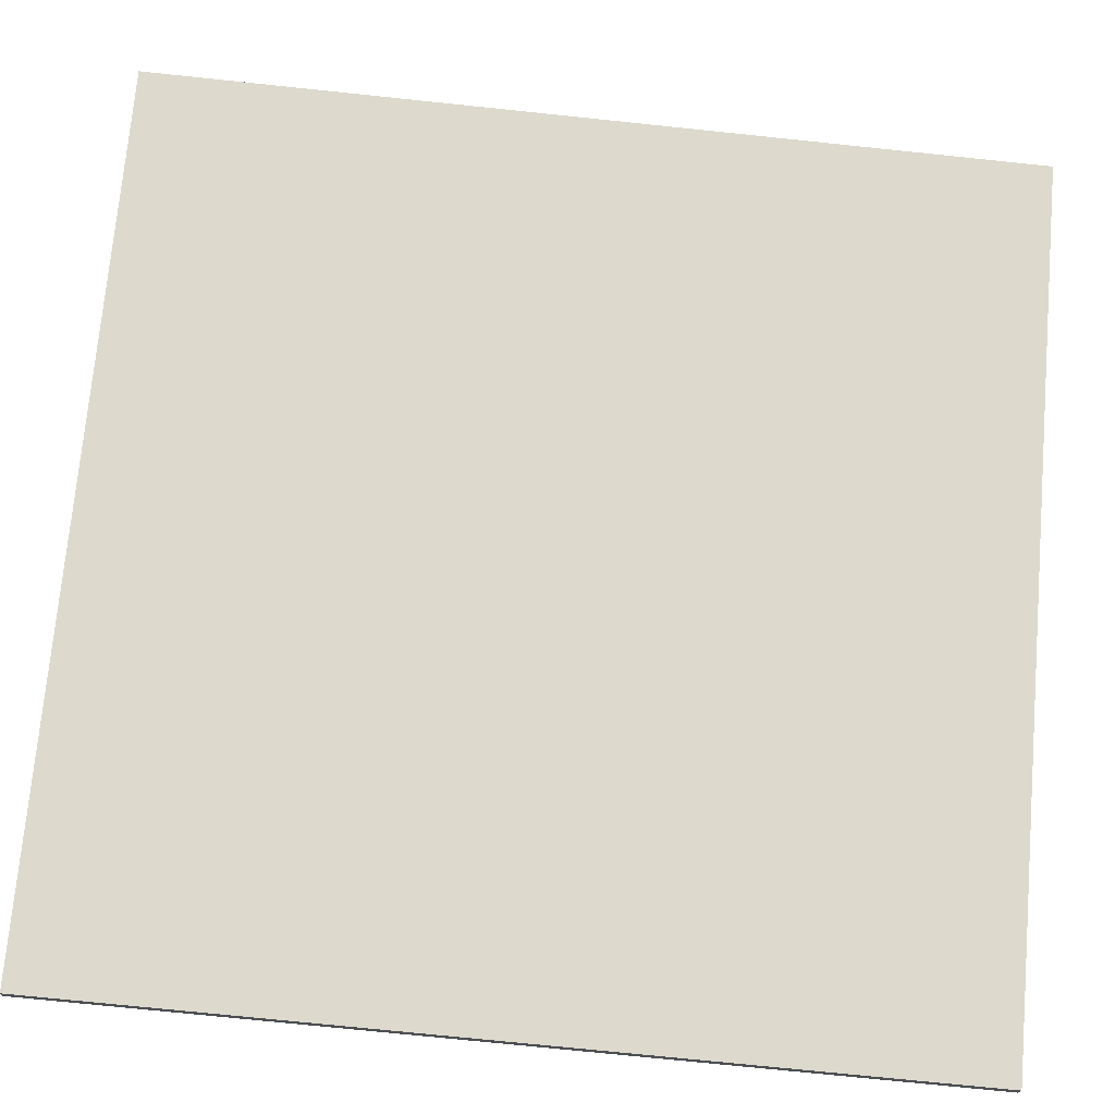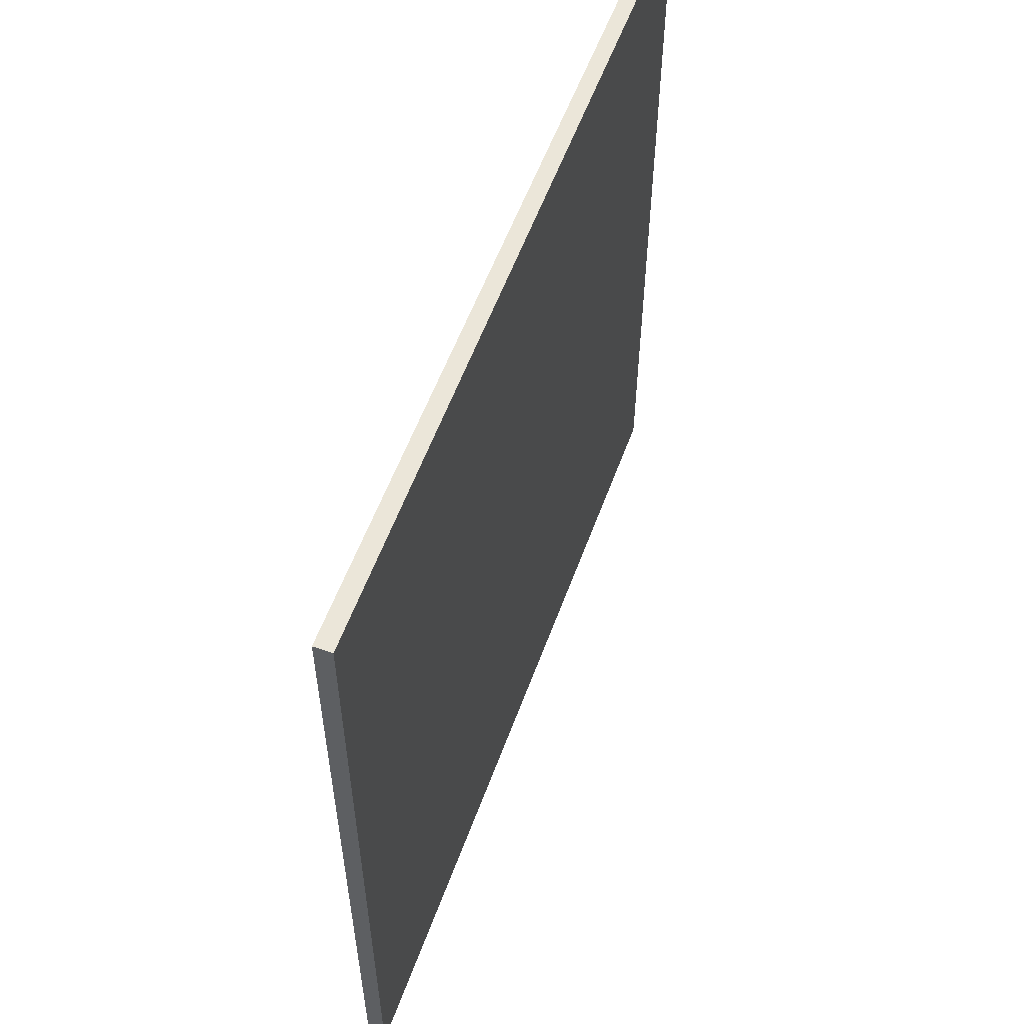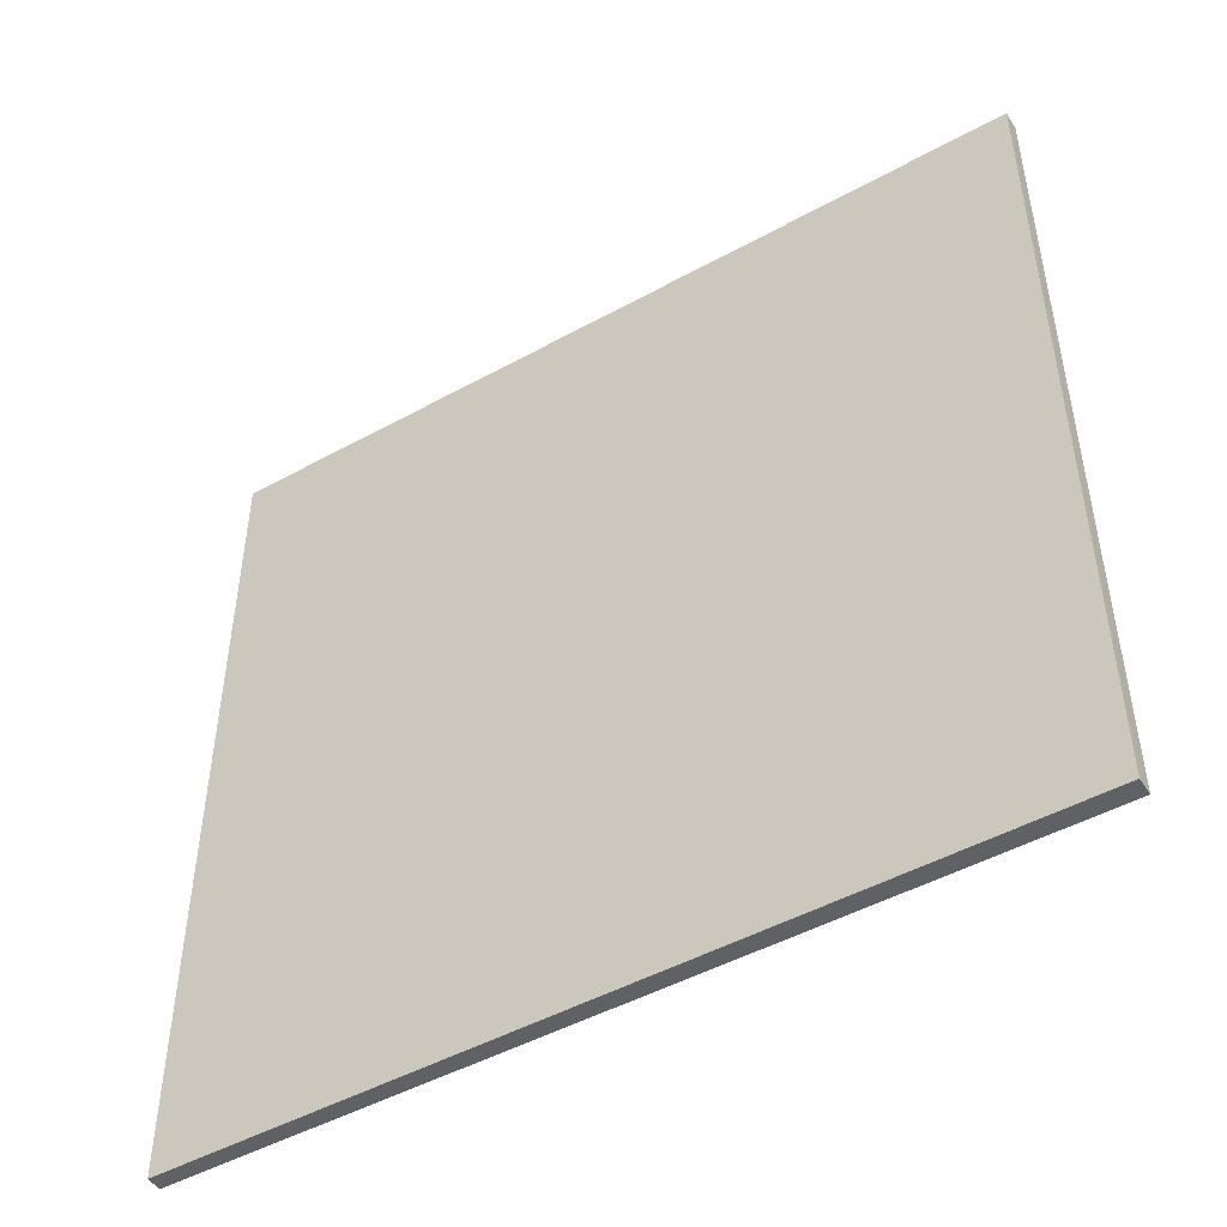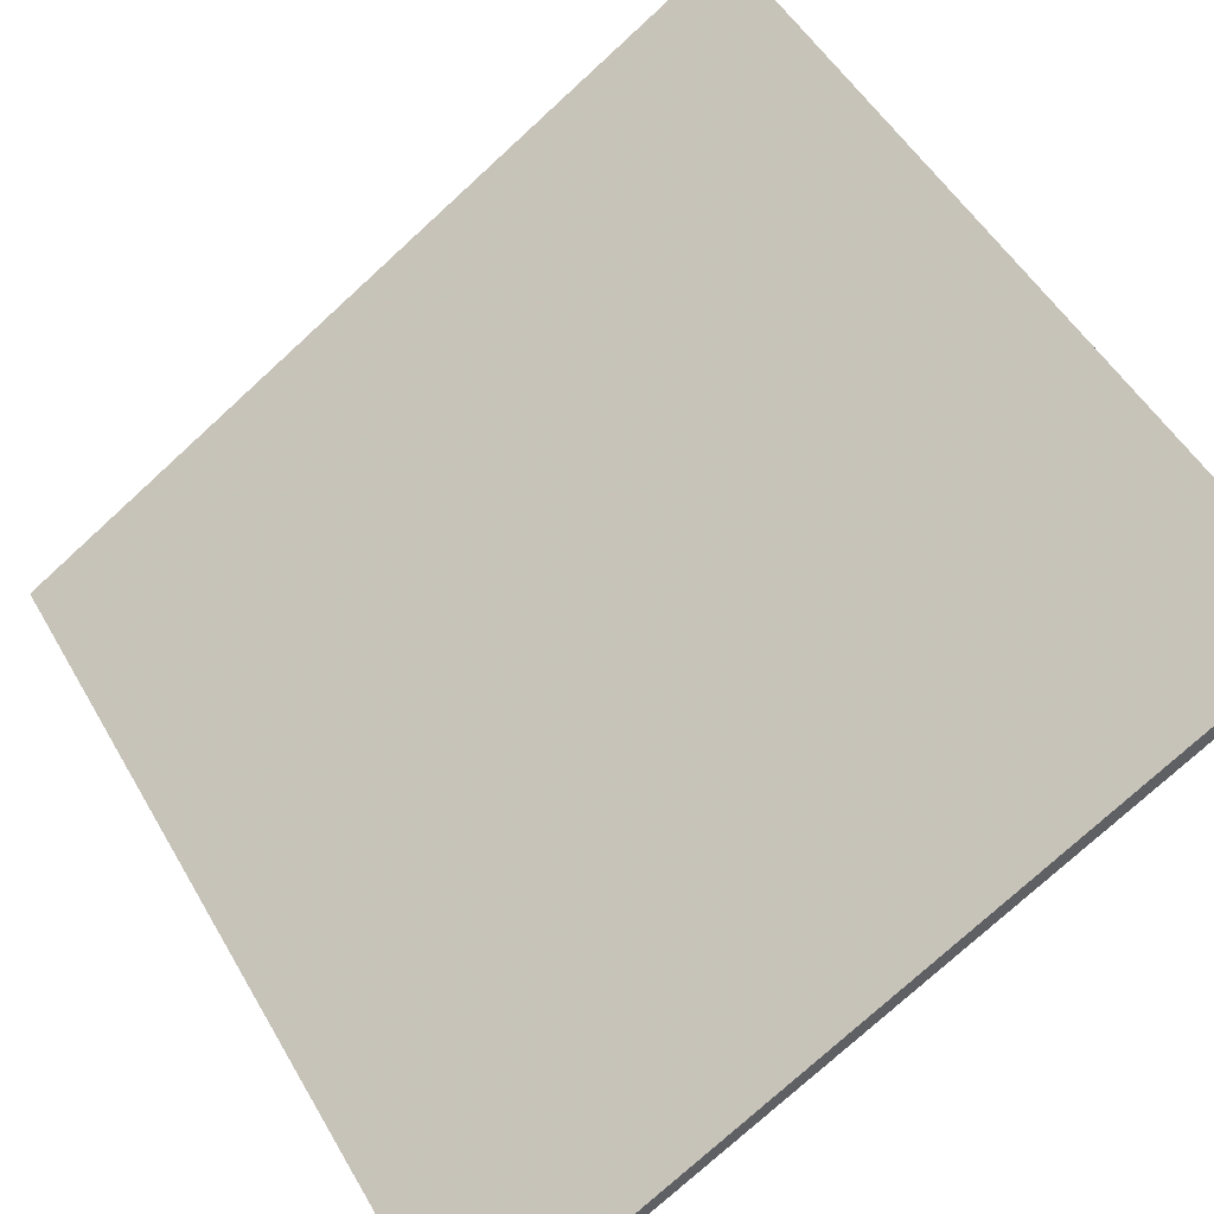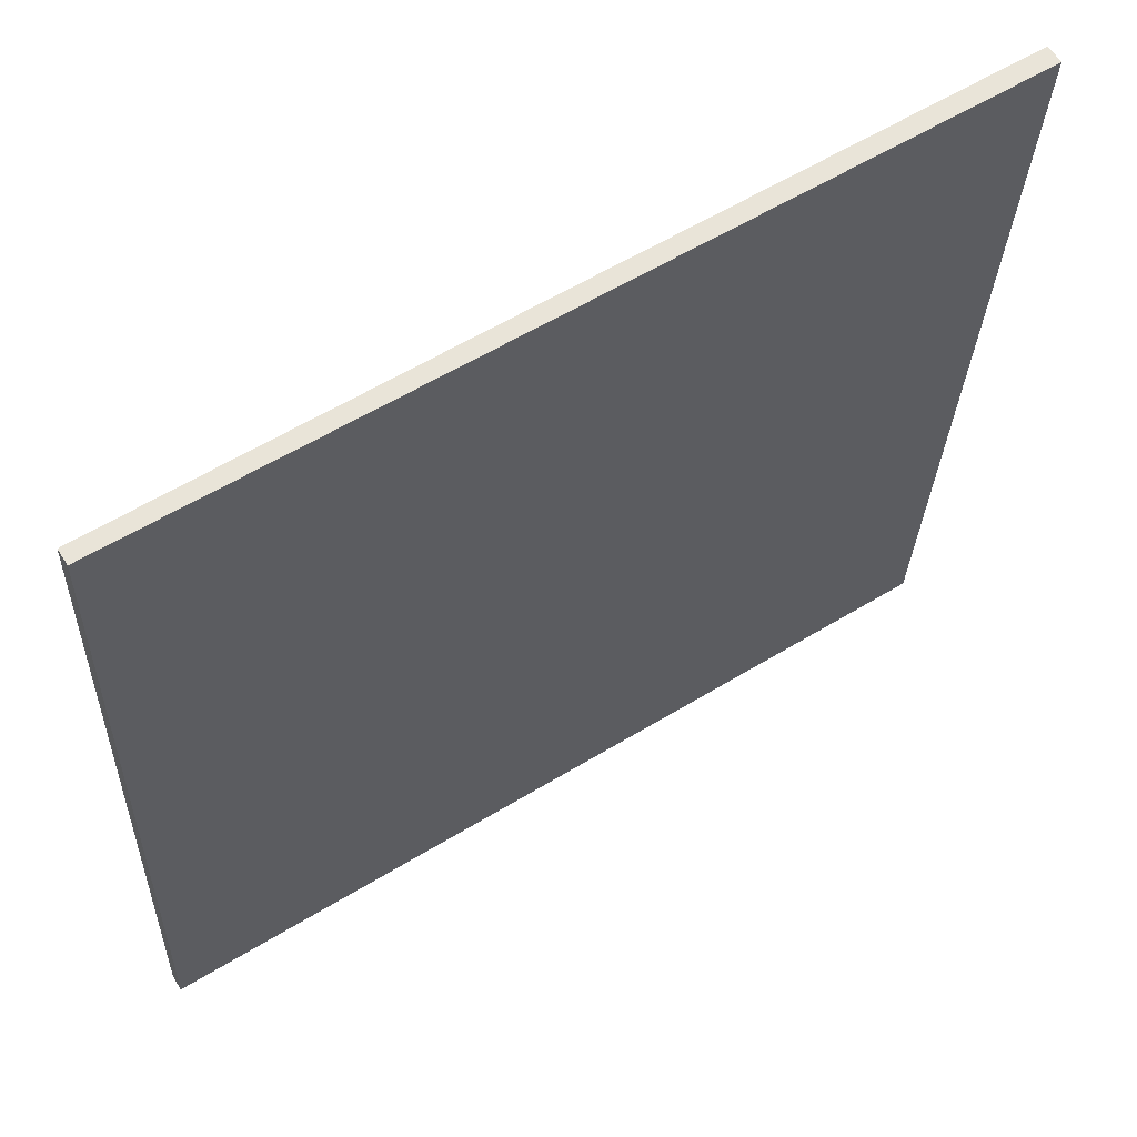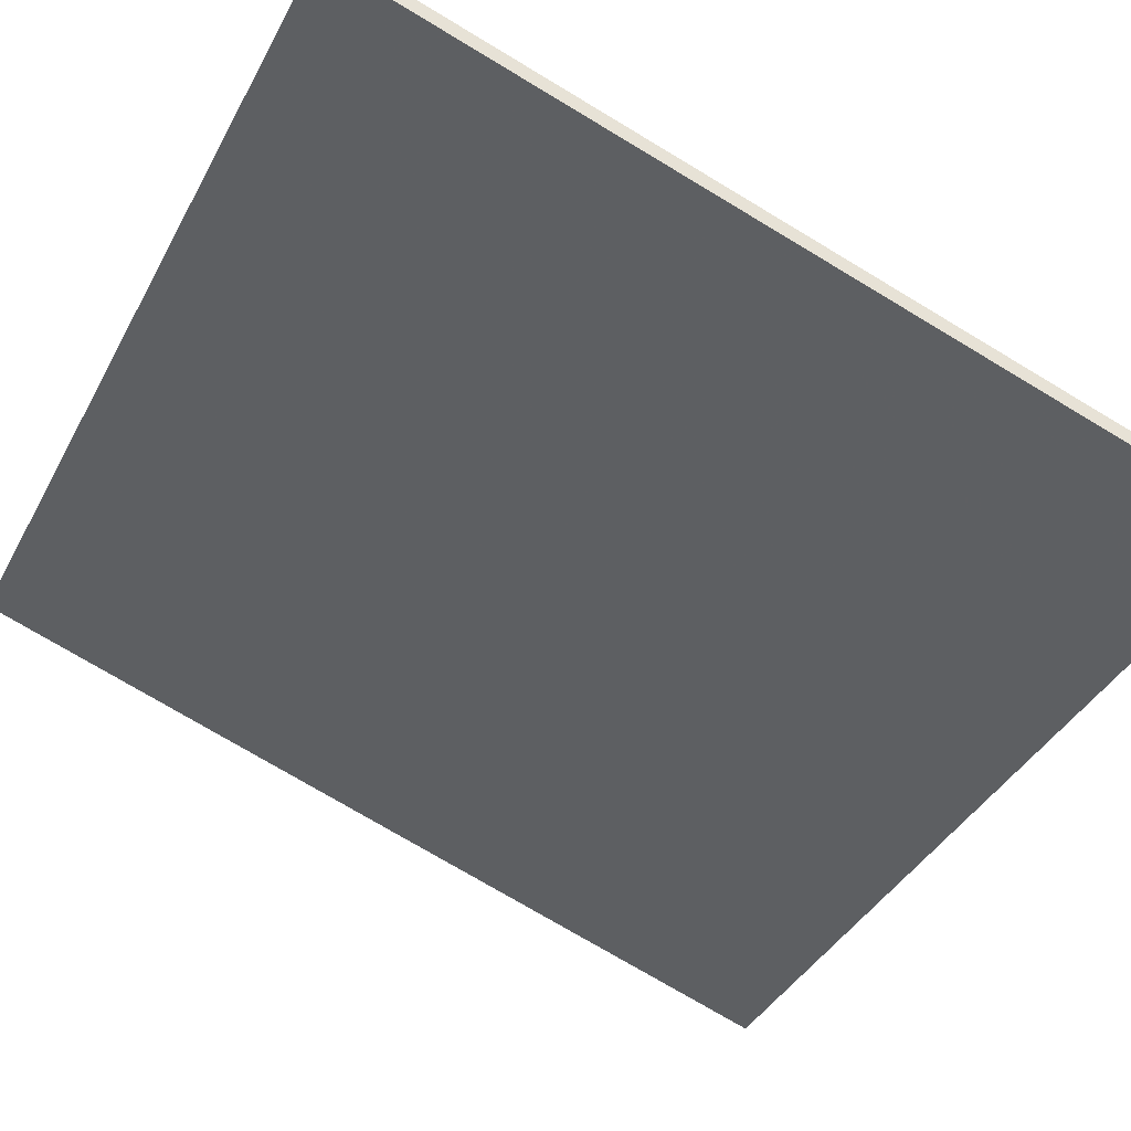
<metadata>
{"format":"obj","ext":"obj","renderer":"f3d","projection":"perspective","resolution":1024,"background":"white","views":[{"elev":-75.4,"azim":-95.9,"up":"+Y"},{"elev":57.3,"azim":-102.2,"up":"+Z"},{"elev":-48.2,"azim":179.3,"up":"+Z"},{"elev":51.0,"azim":150.9,"up":"+Y"},{"elev":-28.4,"azim":178.0,"up":"+Y"},{"elev":-75.8,"azim":59.2,"up":"+Y"}]}
</metadata>
<code>
v -21.48 84.99 -3.752
v -21.48 84.99 3.752
v -21.4 85.1 -3.752
v -21.4 85.1 3.752
v -27.83 88.99 -3.752
v -27.83 88.99 3.752
v -27.74 89.12 -3.752
v -27.74 89.12 3.752
f 1 3 4
f 4 2 1
f 5 6 8
f 8 7 5
f 1 2 6
f 6 5 1
f 3 7 8
f 8 4 3
f 1 5 7
f 7 3 1
f 2 4 8
f 8 6 2

</code>
